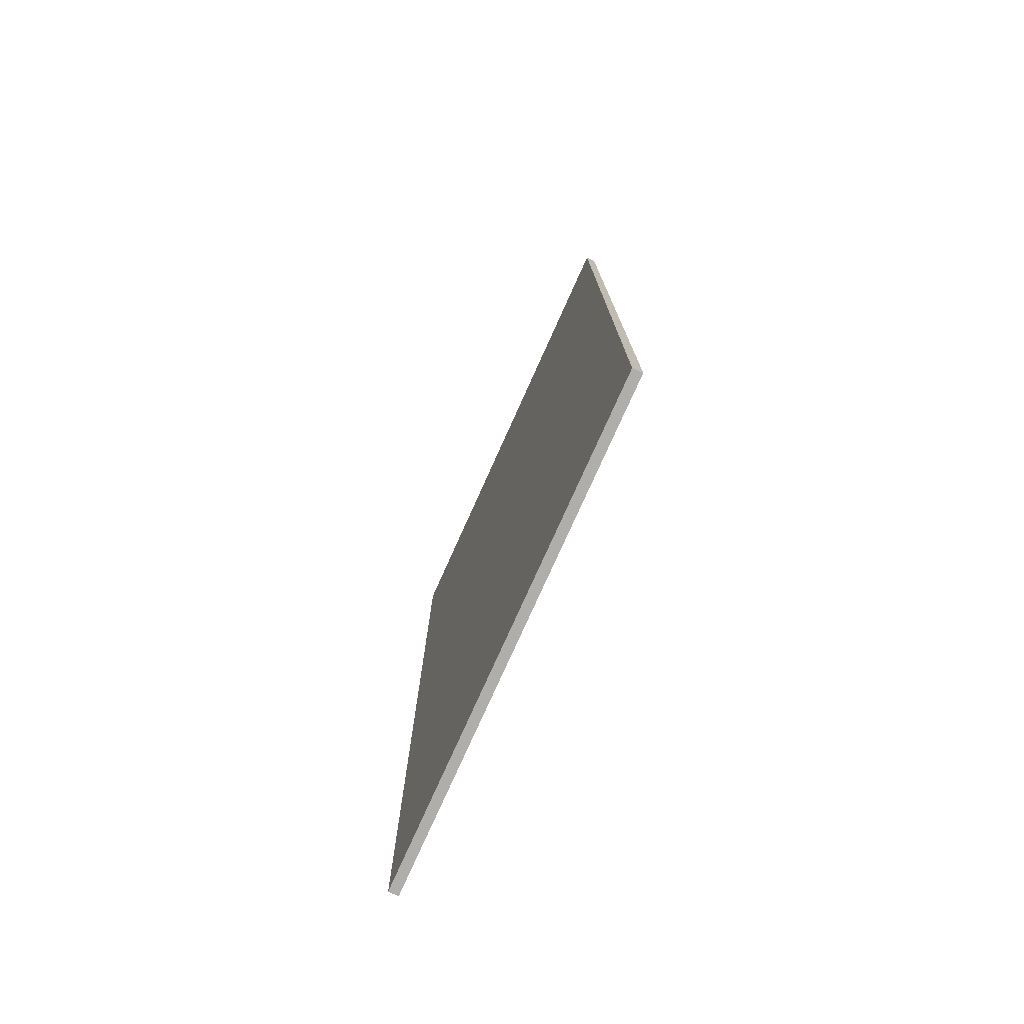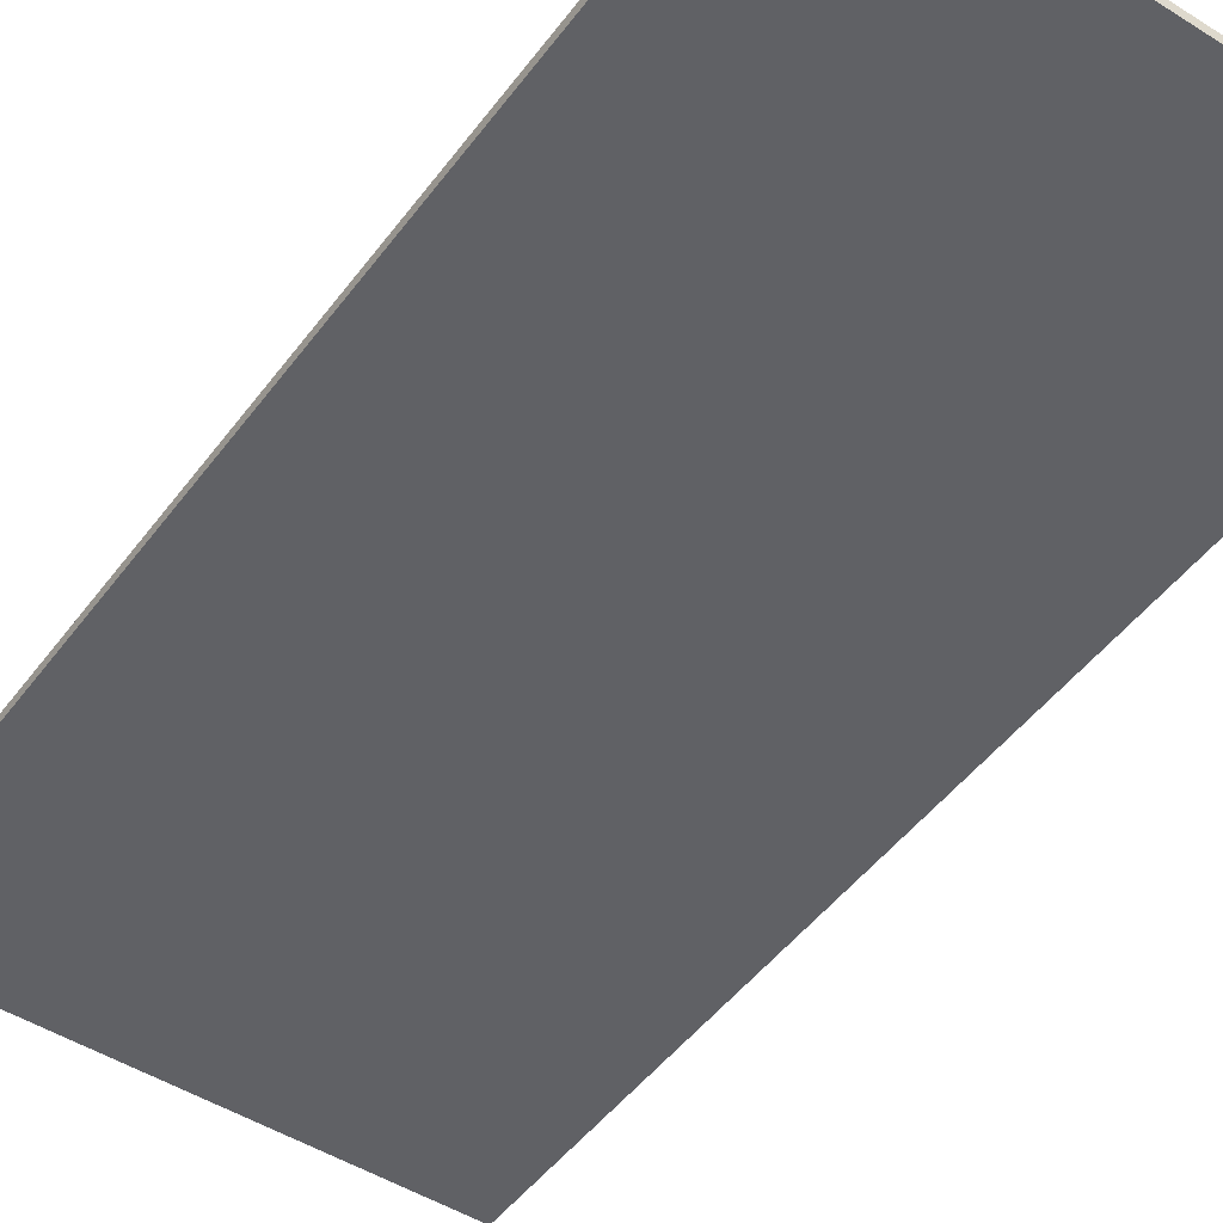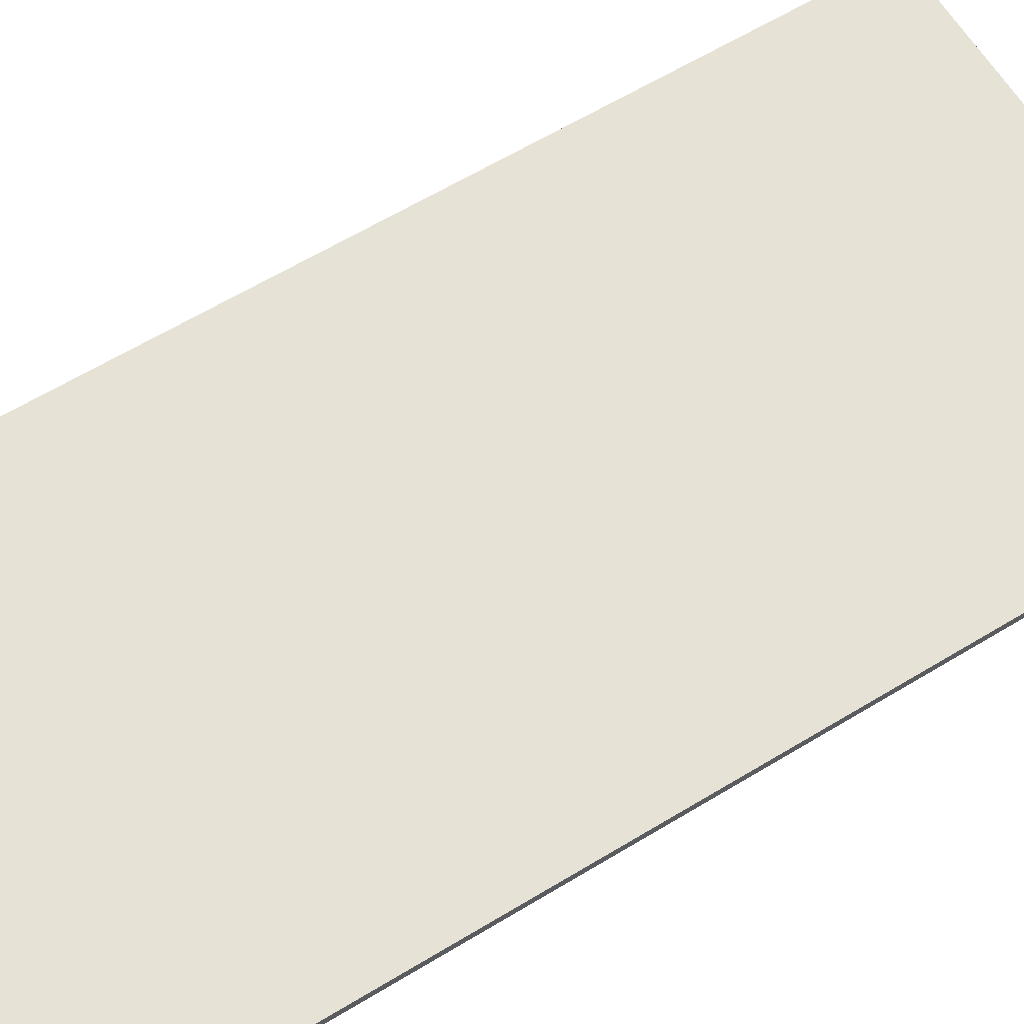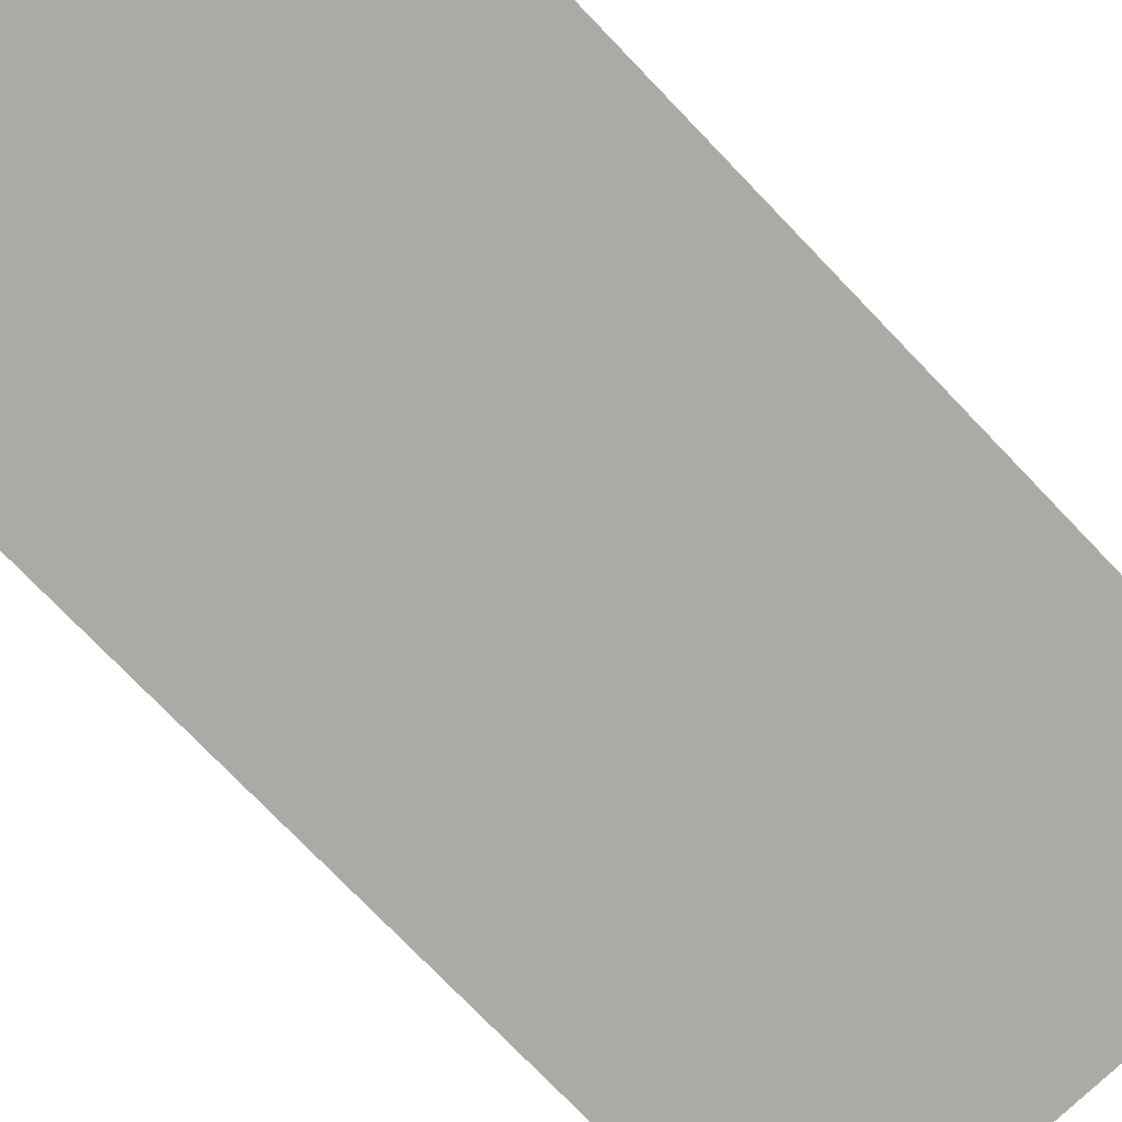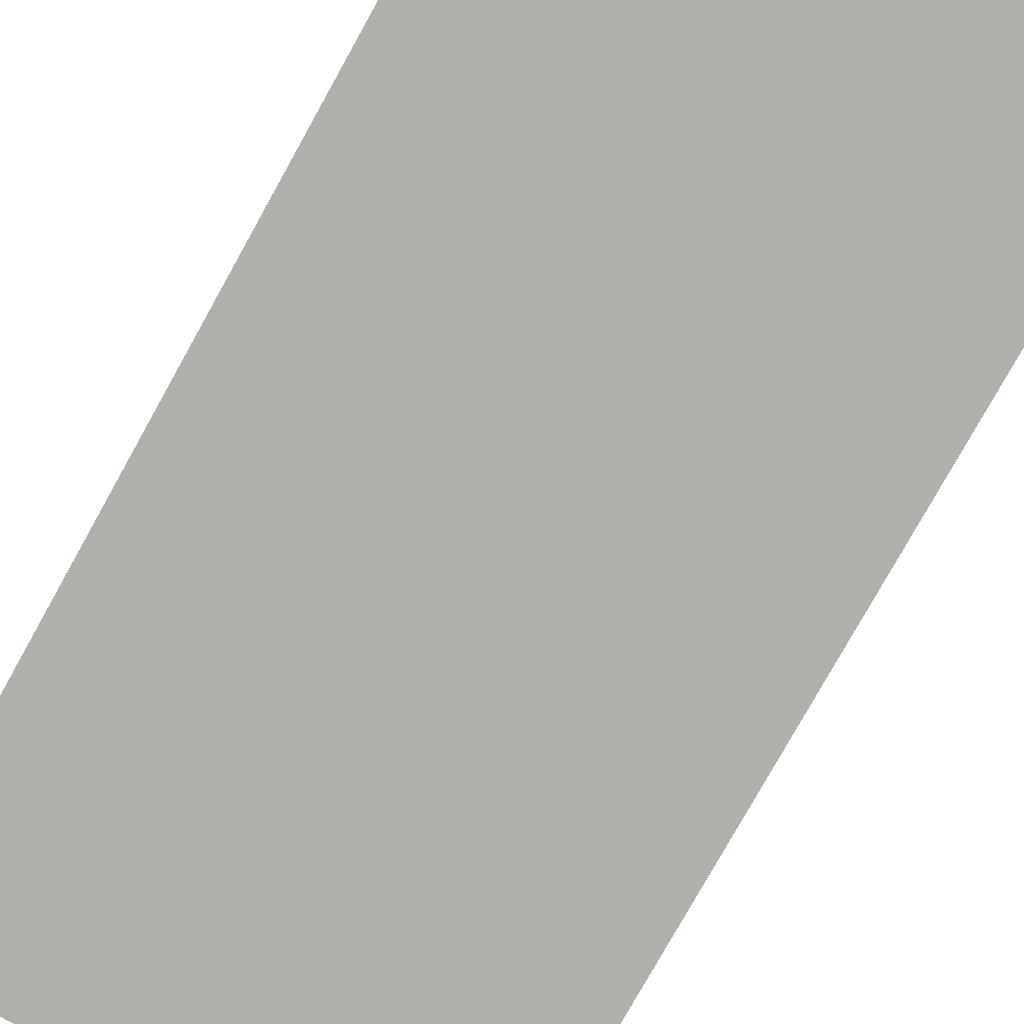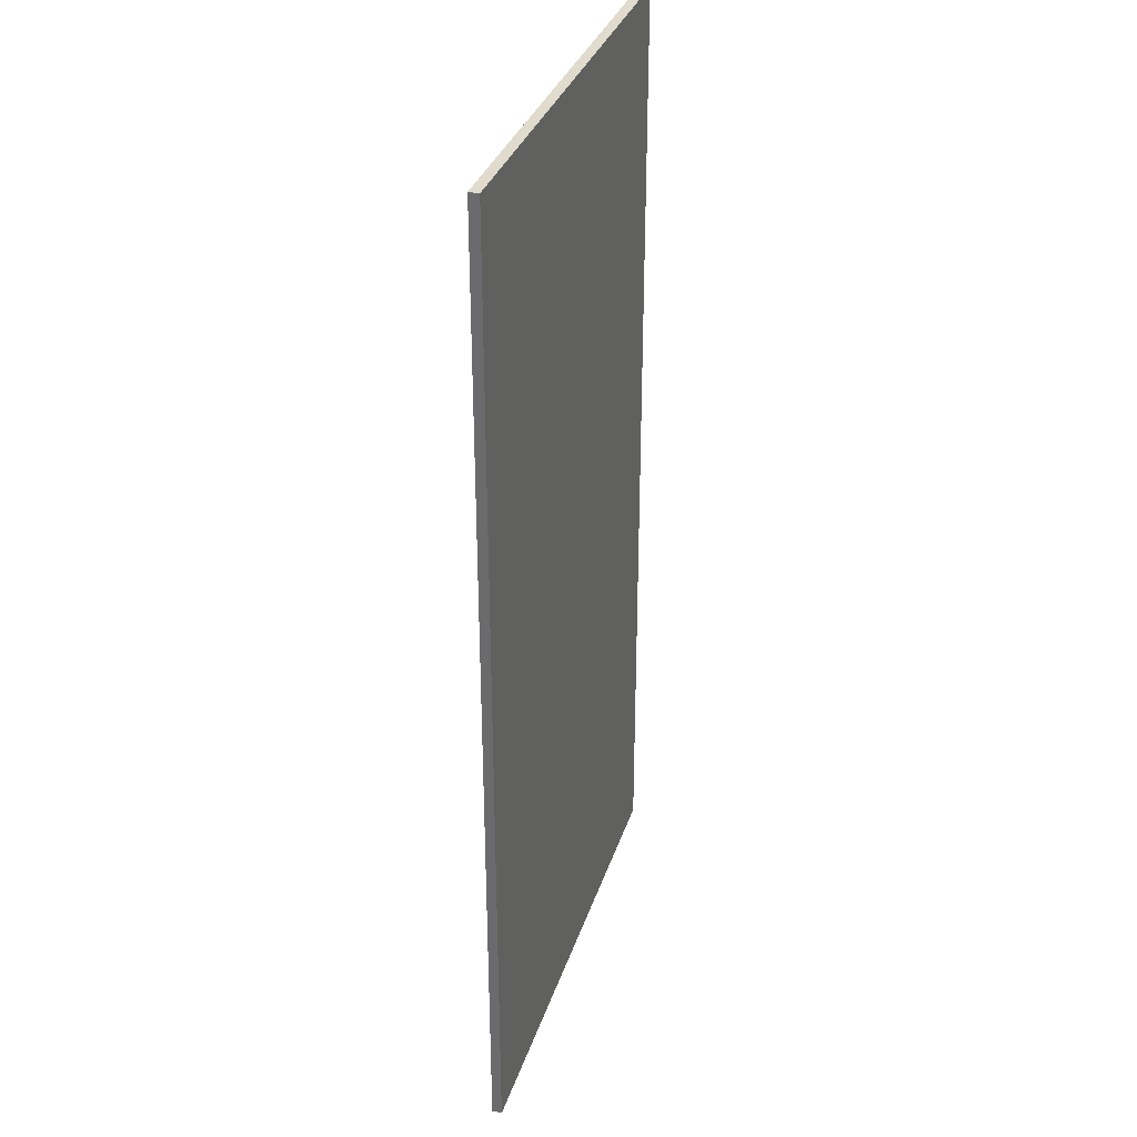
<metadata>
{"format":"obj","ext":"obj","renderer":"f3d","projection":"perspective","resolution":1024,"background":"white","views":[{"elev":-77.6,"azim":65.8,"up":"+Z"},{"elev":-48.5,"azim":144.9,"up":"+Y"},{"elev":63.2,"azim":-121.4,"up":"+Y"},{"elev":-75.9,"azim":43.9,"up":"+Y"},{"elev":-78.8,"azim":-29.2,"up":"+Y"},{"elev":33.3,"azim":-73.2,"up":"+Z"}]}
</metadata>
<code>
g LD-0
v -25 0 50
v -25 0 -50
v -25 1 50
v -25 1 -50
v 25 0 50
v 25 0 -50
v 25 1 50
v 25 1 -50
v -25 0 50
v -25 1 50
v -20 0 50
v -20 1 50
v -19 0 50
v -19 1 50
v -14 0 50
v -14 1 50
v -13 0 50
v -13 1 50
v -8 0 50
v -8 1 50
v -7 0 50
v -7 1 50
v -2 0 50
v -2 1 50
v -1 0 50
v -1 1 50
v 4 0 50
v 4 1 50
v 5 0 50
v 5 1 50
v 10 0 50
v 10 1 50
v 11 0 50
v 11 1 50
v 16 0 50
v 16 1 50
v 17 0 50
v 17 1 50
v 22 0 50
v 22 1 50
v 23 0 50
v 23 1 50
v 25 0 50
v 25 1 50
v -25 0 -50
v -25 1 -50
v -20 0 -50
v -20 1 -50
v -19 0 -50
v -19 1 -50
v -14 0 -50
v -14 1 -50
v -13 0 -50
v -13 1 -50
v -8 0 -50
v -8 1 -50
v -7 0 -50
v -7 1 -50
v -2 0 -50
v -2 1 -50
v -1 0 -50
v -1 1 -50
v 4 0 -50
v 4 1 -50
v 5 0 -50
v 5 1 -50
v 10 0 -50
v 10 1 -50
v 11 0 -50
v 11 1 -50
v 16 0 -50
v 16 1 -50
v 17 0 -50
v 17 1 -50
v 22 0 -50
v 22 1 -50
v 23 0 -50
v 23 1 -50
v 25 0 -50
v 25 1 -50
v -25 0 50
v -20 0 50
v -19 0 50
v -14 0 50
v -13 0 50
v -8 0 50
v -7 0 50
v -2 0 50
v -1 0 50
v 4 0 50
v 5 0 50
v 10 0 50
v 11 0 50
v 16 0 50
v 17 0 50
v 22 0 50
v 23 0 50
v 25 0 50
v -25 0 -50
v -20 0 -50
v -19 0 -50
v -14 0 -50
v -13 0 -50
v -8 0 -50
v -7 0 -50
v -2 0 -50
v -1 0 -50
v 4 0 -50
v 5 0 -50
v 10 0 -50
v 11 0 -50
v 16 0 -50
v 17 0 -50
v 22 0 -50
v 23 0 -50
v 25 0 -50
v -25 1 50
v -20 1 50
v -19 1 50
v -14 1 50
v -13 1 50
v -8 1 50
v -7 1 50
v -2 1 50
v -1 1 50
v 4 1 50
v 5 1 50
v 10 1 50
v 11 1 50
v 16 1 50
v 17 1 50
v 22 1 50
v 23 1 50
v 25 1 50
v -25 1 -50
v -20 1 -50
v -19 1 -50
v -14 1 -50
v -13 1 -50
v -8 1 -50
v -7 1 -50
v -2 1 -50
v -1 1 -50
v 4 1 -50
v 5 1 -50
v 10 1 -50
v 11 1 -50
v 16 1 -50
v 17 1 -50
v 22 1 -50
v 23 1 -50
v 25 1 -50
f 3 2 1
f 4 2 3
f 5 6 7
f 7 6 8
f 11 10 9
f 12 10 11
f 13 12 11
f 14 12 13
f 15 14 13
f 16 14 15
f 17 16 15
f 18 16 17
f 19 18 17
f 20 18 19
f 21 20 19
f 22 20 21
f 23 22 21
f 24 22 23
f 25 24 23
f 26 24 25
f 27 26 25
f 28 26 27
f 29 28 27
f 30 28 29
f 31 30 29
f 32 30 31
f 33 32 31
f 34 32 33
f 35 34 33
f 36 34 35
f 37 36 35
f 38 36 37
f 39 38 37
f 40 38 39
f 41 40 39
f 42 40 41
f 43 42 41
f 44 42 43
f 45 46 47
f 47 46 48
f 47 48 49
f 49 48 50
f 49 50 51
f 51 50 52
f 51 52 53
f 53 52 54
f 53 54 55
f 55 54 56
f 55 56 57
f 57 56 58
f 57 58 59
f 59 58 60
f 59 60 61
f 61 60 62
f 61 62 63
f 63 62 64
f 63 64 65
f 65 64 66
f 65 66 67
f 67 66 68
f 67 68 69
f 69 68 70
f 69 70 71
f 71 70 72
f 71 72 73
f 73 72 74
f 73 74 75
f 75 74 76
f 75 76 77
f 77 76 78
f 77 78 79
f 79 78 80
f 99 82 81
f 100 83 82
f 100 82 99
f 101 84 83
f 101 83 100
f 102 85 84
f 102 84 101
f 103 86 85
f 103 85 102
f 104 87 86
f 104 86 103
f 105 88 87
f 105 87 104
f 106 89 88
f 106 88 105
f 107 90 89
f 107 89 106
f 108 91 90
f 108 90 107
f 109 92 91
f 109 91 108
f 110 93 92
f 110 92 109
f 111 94 93
f 111 93 110
f 112 95 94
f 112 94 111
f 113 96 95
f 113 95 112
f 114 97 96
f 114 96 113
f 115 98 97
f 115 97 114
f 116 98 115
f 117 118 135
f 118 119 136
f 135 118 136
f 119 120 137
f 136 119 137
f 120 121 138
f 137 120 138
f 121 122 139
f 138 121 139
f 122 123 140
f 139 122 140
f 123 124 141
f 140 123 141
f 124 125 142
f 141 124 142
f 125 126 143
f 142 125 143
f 126 127 144
f 143 126 144
f 127 128 145
f 144 127 145
f 128 129 146
f 145 128 146
f 129 130 147
f 146 129 147
f 130 131 148
f 147 130 148
f 131 132 149
f 148 131 149
f 132 133 150
f 149 132 150
f 133 134 151
f 150 133 151
f 151 134 152

</code>
